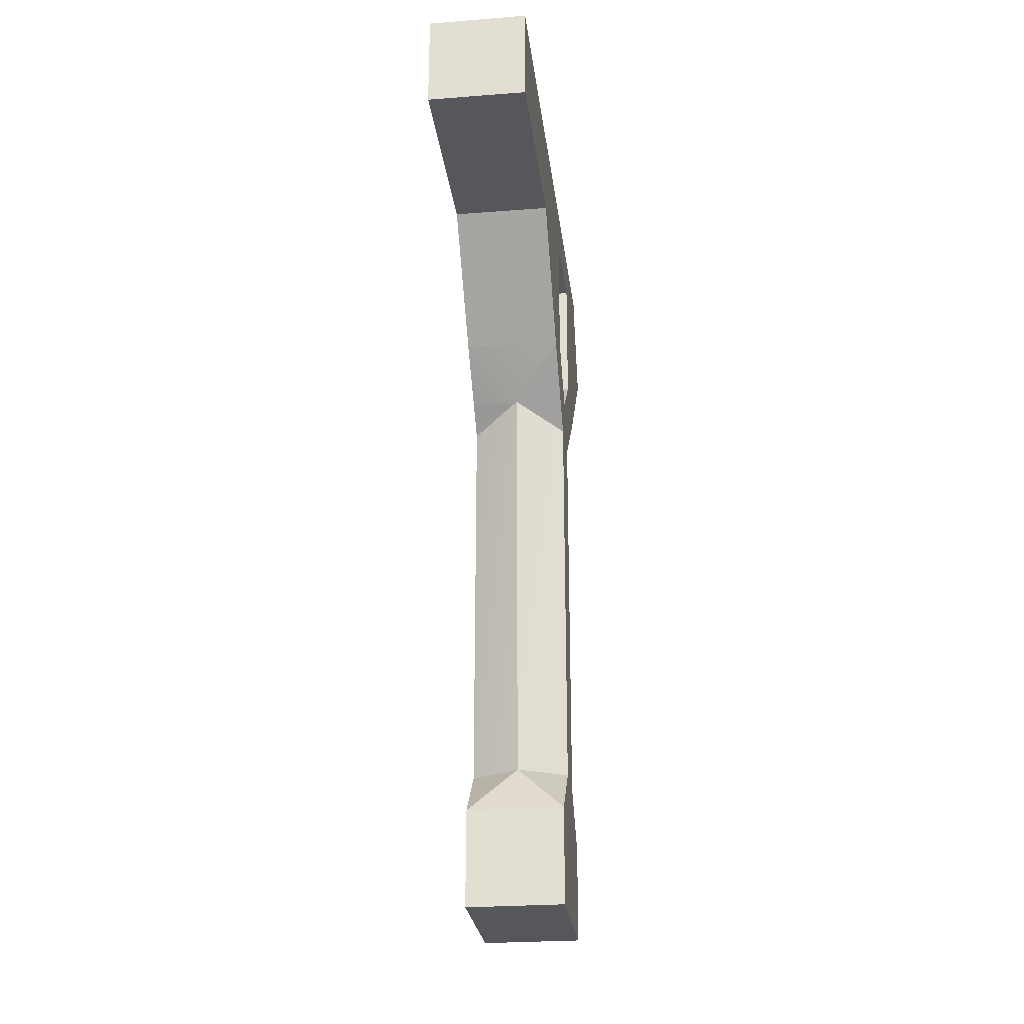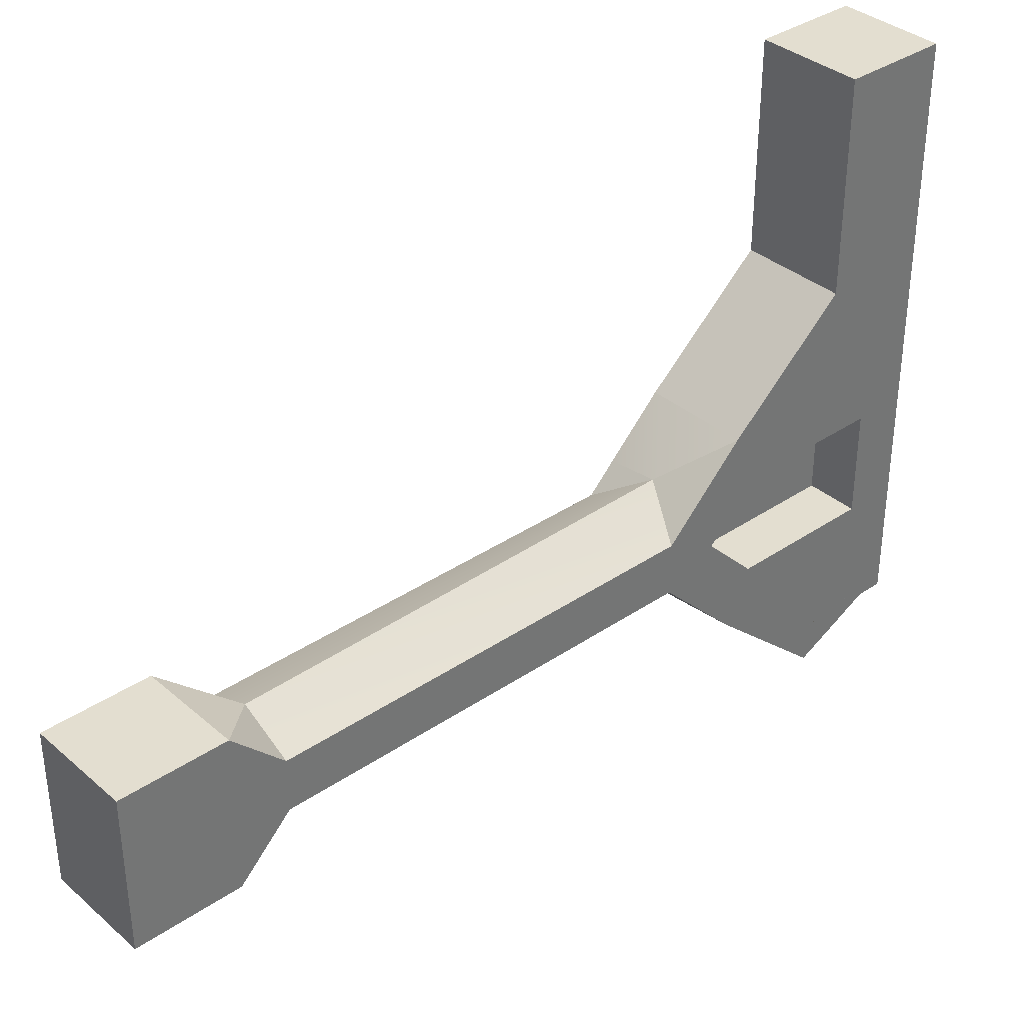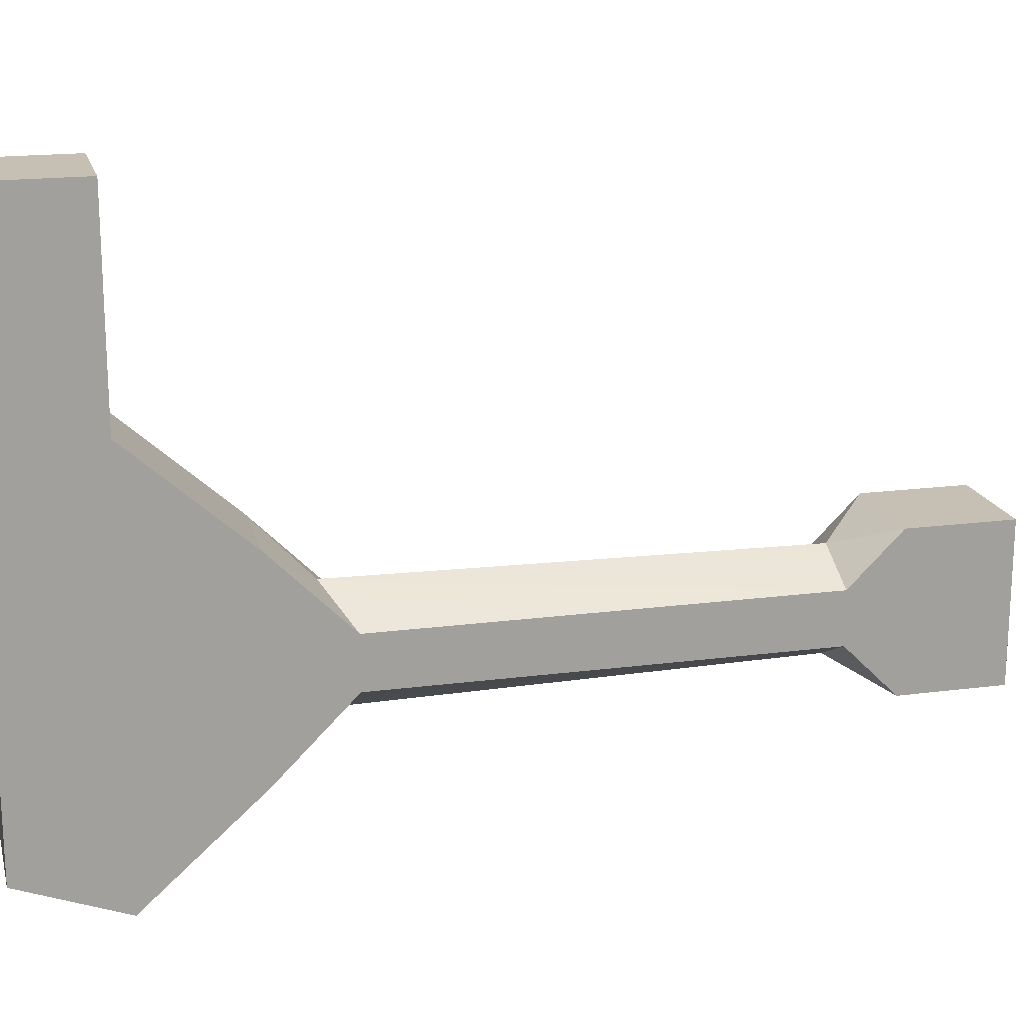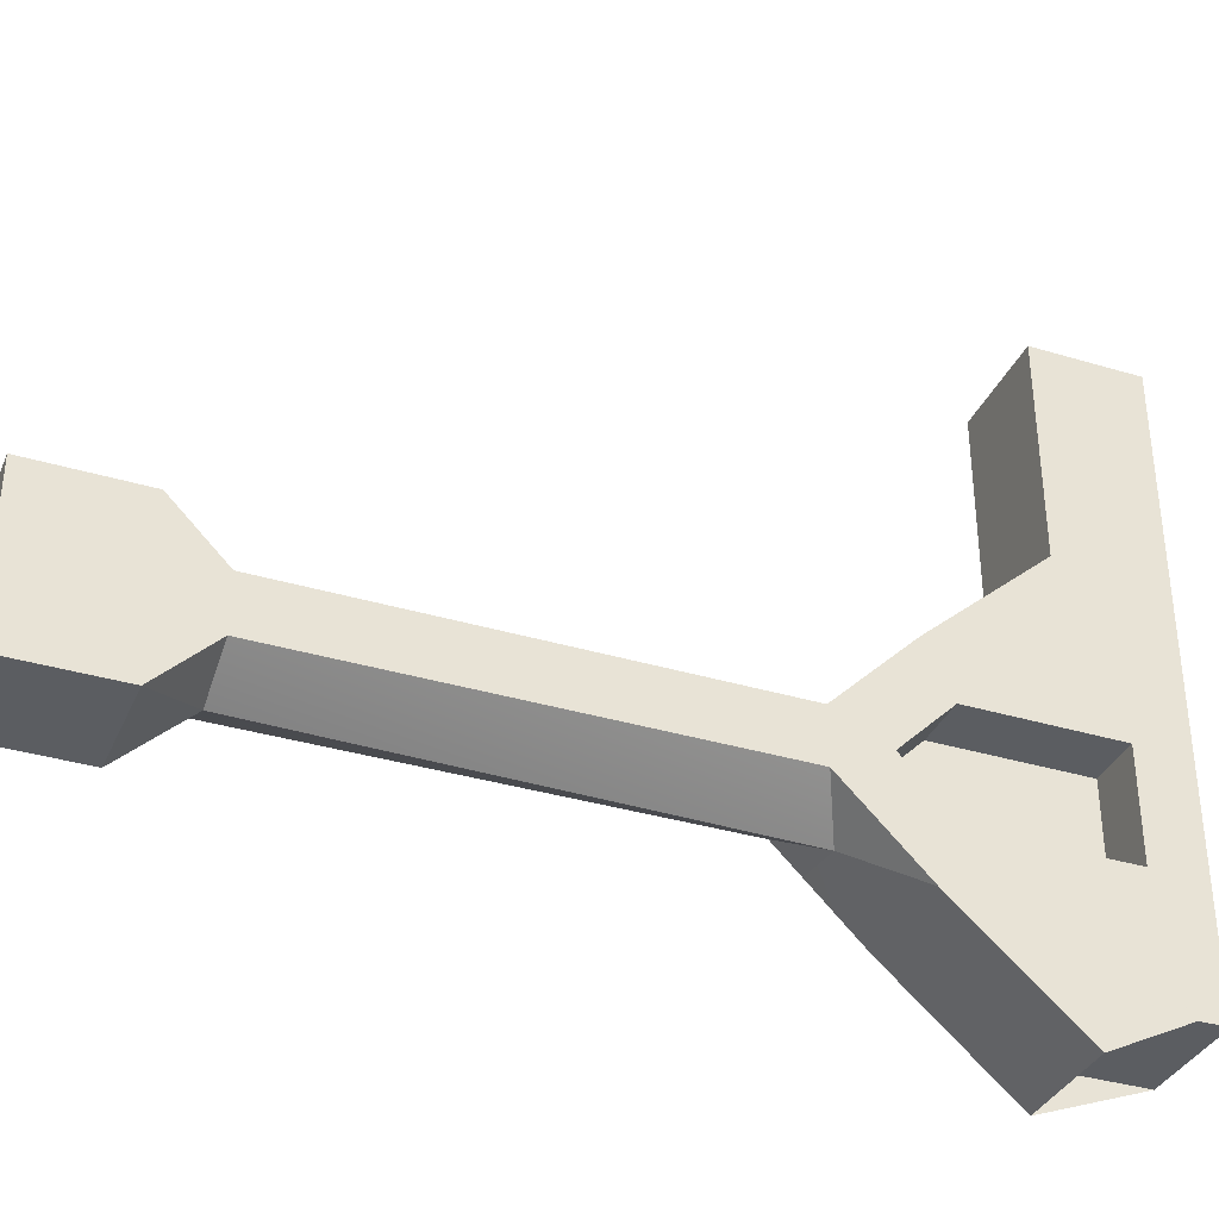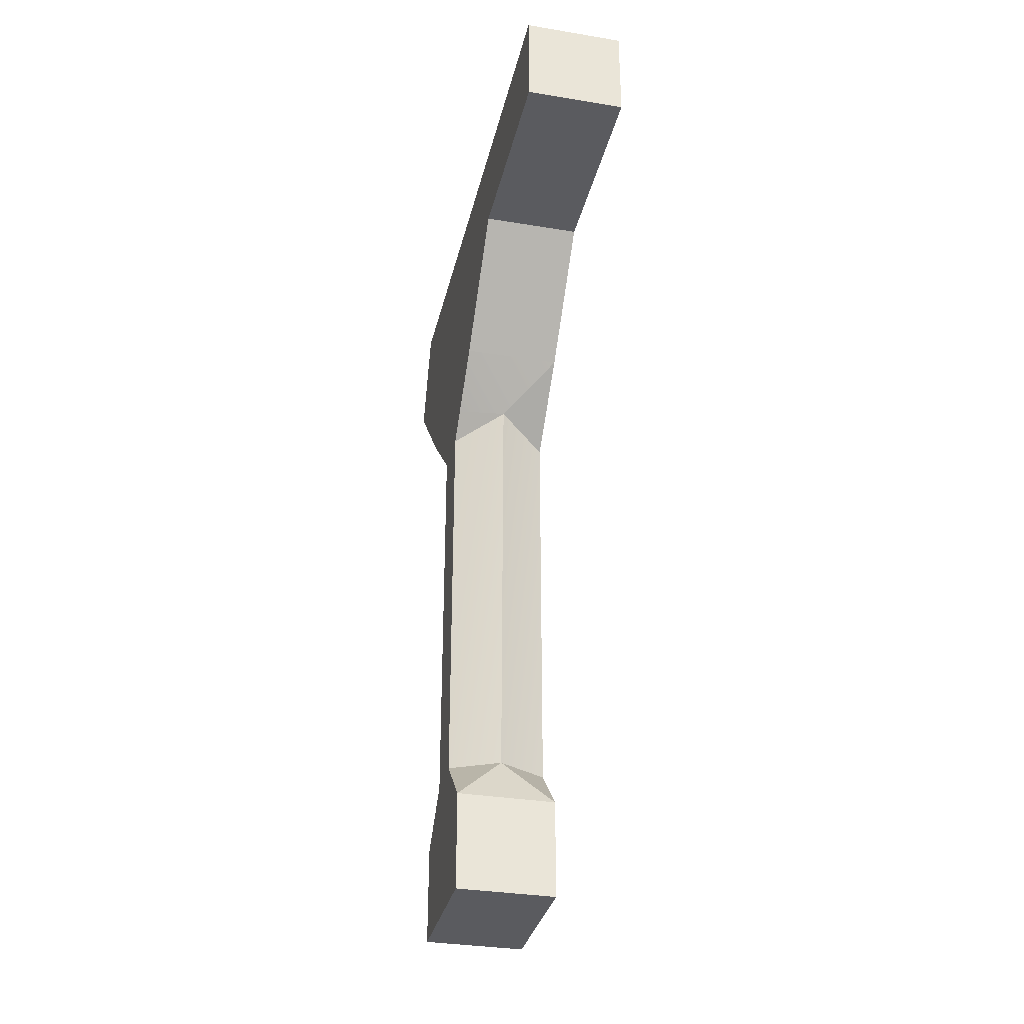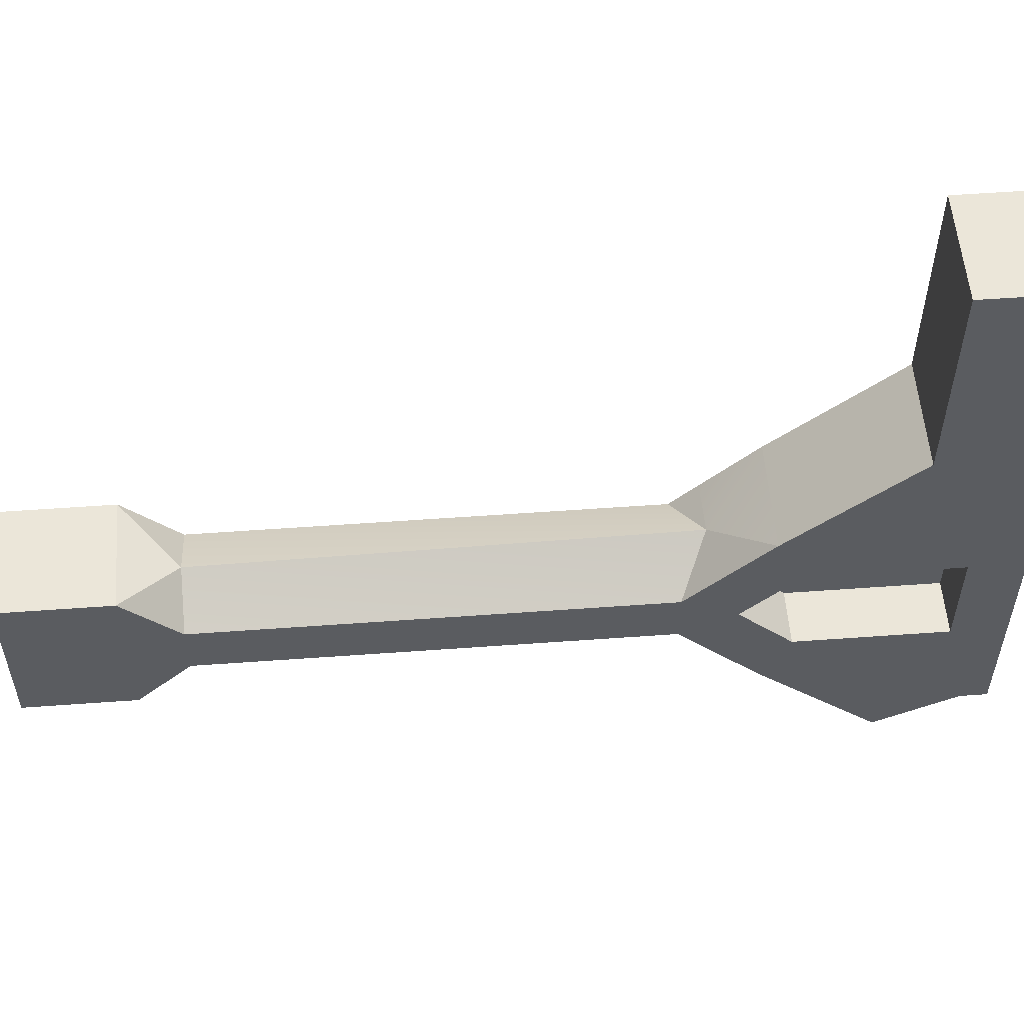
<metadata>
{"format":"obj","ext":"obj","renderer":"f3d","projection":"perspective","resolution":1024,"background":"white","views":[{"elev":-26.5,"azim":6.9,"up":"+Y"},{"elev":35.9,"azim":48.3,"up":"+Z"},{"elev":18.1,"azim":-104.3,"up":"+Z"},{"elev":-35.4,"azim":68.3,"up":"+Z"},{"elev":-33.1,"azim":-12.8,"up":"+Y"},{"elev":55.2,"azim":85.6,"up":"+Z"}]}
</metadata>
<code>
g pb_Mesh-926336
v -0.5 -2.375 0.25
v -0.5 -2.375 0
v -0.5 -2.125 0.5
v -0.5 -1.625 1
v -0.5 -0.5 0
v -0.5 -0.5 1
v -0.5 -2.375 -0.25
v -0.5 -2.125 -0.5
v -0.5 -1.625 -1
v -0.5 -0.5 -1
v 0.5 -8 0.75
v 0 -8 0
v 0 -8 0.75
v 0.5 -8 0
v 0.5 -8 -0.75
v 0 -8 -0.75
v -0.5 -8 0.75
v -0.5 -8 0
v -0.5 -2.375 0.25
v -0.5 -2.125 0.5
v 0 -2.125 0.5625
v -0.5 -8 -0.75
v 0 -2.125 -0.5625
v -0.5 -2.125 -0.5
v -0.5 -2.375 -0.25
v -0.5 -2.375 0.25
v 0 -2.125 0.5625
v -0.5 -6.5 0.25
v 0 -6.5 0.5
v 0 -2.125 0.5625
v 0.5 -2.375 0.25
v 0 -6.5 0.5
v 0.5 -6.5 0.25
v -0.5 -6.5 0
v -0.5 -6.5 0.25
v -0.5 -6.5 -0.25
v 0 -2.125 -0.5625
v -0.5 -2.375 -0.25
v 0 -6.5 -0.5
v -0.5 -6.5 -0.25
v 0.5 -2.375 -0.25
v 0 -2.125 -0.5625
v 0.5 -6.5 -0.25
v 0 -6.5 -0.5
v 0.5 -6.5 0.25
v 0.5 -6.5 0
v 0.5 -7 0.75
v 0.5 -7 0
v 0.5 -6.5 -0.25
v 0.5 -7 -0.75
v -0.5 -7 0
v -0.5 -7 0.75
v -0.5 -7 -0.75
v -0.5 -7 0.75
v 0 -7 0.75
v -0.5 -8 0.75
v 0 -8 0.75
v 0.5 -7 0.75
v 0.5 -8 0.75
v 0.5 -8 0.75
v 0.5 -8 0
v 0.5 -8 -0.75
v -0.5 -8 0
v -0.5 -8 0.75
v -0.5 -8 -0.75
v 0 -7 -0.75
v -0.5 -7 -0.75
v 0 -8 -0.75
v -0.5 -8 -0.75
v 0.5 -7 -0.75
v 0.5 -8 -0.75
v 0.5 -6.5 -0.25
v 0 -6.5 -0.5
v 0.5 -7 -0.75
v 0 -6.5 -0.5
v 0 -7 -0.75
v 0.5 -7 -0.75
v 0 -6.5 0.5
v 0.5 -7 0.75
v 0 -7 0.75
v 0 -6.5 0.5
v 0.5 -6.5 0.25
v 0.5 -7 0.75
v -0.5 -7 -0.75
v 0 -6.5 -0.5
v -0.5 -6.5 -0.25
v -0.5 -7 -0.75
v -0.5 -6.5 0.25
v 0 -6.5 0.5
v -0.5 -7 0.75
v -0.5 -7 0.75
v 0.5 0.5 -1.625
v -0.5 -0.5 -1.625
v 0.5 -0.5 -1.625
v -0.5 0.5 -1.625
v -0.5 0.5 -1
v -0.5 0 0
v -0.5 0.5 1
v -0.5 0.5 4
v 0.5 -0.5 4
v -0.5 -0.5 4
v 0.5 0.5 4
v 0 -0.5 0
v 0 -1.875 0
v 0 -1.375 0.5
v 0.5 -1.875 0
v 0.5 -2.375 0
v 0.5 -2.375 0.125
v 0.5 -2.375 0.25
v 0.5 -2.125 0.5
v 0.5 -1.625 1
v 0.5 -1.375 0.5
v 0.5 -0.5 1
v 0.5 -2.375 -0.25
v 0.5 -2.375 -0.125
v 0 -1.375 -0.5
v 0.5 -0.5 -1
v 0.5 -1.625 -1
v 0.5 -1.375 -0.5
v 0.5 -2.125 -0.5
v 0.5 -2.125 0.5
v 0.5 -2.375 0.25
v 0 -2.125 0.5625
v 0 -2.125 -0.5625
v 0.5 -2.375 -0.25
v 0.5 -2.125 -0.5
v 0 0 0
v 0 0 0.5
v 0.5 0 0.5
v 0.5 0.5 1
v 0.5 0.5 -1
v 0.5 0 -0.5
v 0 0 -0.5
v 0.5 -1.375 0.5
v 0.5 0 0.5
v 0 -1.375 0.5
v 0 0 0.5
v 0.5 0 0.5
v 0.5 0 0
v 0 0 0.5
v 0 0 0
v 0.5 0 -0.5
v 0 0 -0.5
v 0.5 0 -0.5
v 0.5 -1.375 -0.5
v 0 0 -0.5
v 0 -1.375 -0.5
v 0.5 -1.375 -0.5
v 0.5 -1.875 0
v 0 -1.375 -0.5
v 0 -1.875 0
v 0.5 -1.875 0
v 0.5 -1.375 0.5
v 0 -1.875 0
v 0 -1.375 0.5
v 0.5 0.5 -1
v 0.5 0.5 0
v 0 0.5 0
v 0.5 0.5 0
v -0.5 0.5 -1
v -0.5 0.5 0
v -0.5 0.5 0
v 0.5 0 0
v 0.5 0.5 1
v -0.5 0.5 1
v 0.5 -1.625 -1
v -0.5 -0.5 -2
v -0.5 -1.625 -1
v 0.5 -1.625 -1
v 0.5 -0.5 -2
v -0.5 -1.625 -1
v 0 -2.125 -0.5625
v 0.5 -1.625 -1
v 0.5 -1.625 1
v 0.5 -1.625 1
v 0 -2.125 0.5625
v -0.5 -1.625 1
v -0.5 -2.125 0.5
v 0.5 -0.5 2
v 0.5 -1.625 1
v -0.5 -0.5 2
v -0.5 -1.625 1
v -0.5 -0.5 -2
v 0.5 -0.5 -2
v 0.5 -0.5 -1
v -0.5 -0.5 -1
v 0.5 -0.5 -2
v -0.5 -0.5 -2
v -0.5 -0.5 -1
v 0.5 -0.5 -1
v -0.5 -0.5 -2
v 0.5 -0.5 -2
v 0.5 0.5 -1.5
v 0.5 0.5 -1.5
v -0.5 0.5 -1.5
v -0.5 0.5 -1.5
v -0.5 -0.5 -2
v 0.5 -0.5 -2
v -0.5 -0.5 -1.625
v 0.5 -0.5 -1.625
v 0.5 -0.5 -2
v 0.5 0.5 -1.5
v 0.5 -0.5 -1.625
v 0.5 0.5 -1.5
v 0.5 0.5 -1.625
v 0.5 -0.5 -1.625
v 0.5 0.5 -1.5
v -0.5 0.5 -1.5
v 0.5 0.5 -1.625
v -0.5 0.5 -1.625
v -0.5 -0.5 -2
v -0.5 0.5 -1.625
v -0.5 -0.5 -2
v -0.5 -0.5 -1.625
v -0.5 0.5 -1.625
v 0.5 -0.5 2
v -0.5 -0.5 1
v 0.5 -0.5 1
v -0.5 -0.5 2
v 0.5 -0.5 2
v -0.5 -0.5 2
v 0.5 -0.5 1
v -0.5 -0.5 1
v 0.5 -0.5 2
v -0.5 -0.5 2
v -0.5 0.5 1.5
v -0.5 0.5 1.5
v 0.5 0.5 1.5
v 0.5 0.5 1.5
v 0.5 -0.5 2
v -0.5 -0.5 2
v 0.5 -0.5 4
v -0.5 -0.5 4
v -0.5 -0.5 4
v -0.5 0.5 4
v -0.5 0.5 4
v 0.5 0.5 4
v 0.5 0.5 4
v 0.5 -0.5 4
g pb_Mesh-926336_0
g pb_Mesh-926336_1
f 3 2 1
f 4 2 3
f 2 4 5
f 5 4 6
f 8 7 2
f 2 9 8
f 5 9 2
f 10 9 5
f 13 12 11
f 12 14 11
f 15 14 12
f 16 15 12
f 17 12 13
f 17 18 12
f 21 20 19
f 18 22 12
f 22 16 12
f 25 24 23
f 28 27 26
f 28 29 27
f 32 31 30
f 32 33 31
f 34 1 2
f 34 35 1
f 36 2 7
f 36 34 2
f 39 38 37
f 39 40 38
f 43 42 41
f 43 44 42
f 47 46 45
f 47 48 46
f 48 49 46
f 48 50 49
f 51 35 34
f 51 52 35
f 53 34 36
f 53 51 34
f 56 55 54
f 56 57 55
f 57 58 55
f 57 59 58
f 60 48 47
f 60 61 48
f 61 50 48
f 61 62 50
f 63 52 51
f 63 64 52
f 65 51 53
f 65 63 51
f 68 67 66
f 68 69 67
f 71 66 70
f 71 68 66
f 74 73 72
f 77 76 75
f 80 79 78
f 83 82 81
f 76 84 75
f 87 86 85
f 90 89 88
f 91 80 78
f 94 93 92
f 93 95 92
f 10 5 96
f 5 97 96
f 5 6 97
f 6 98 97
f 101 100 99
f 100 102 99
f 105 104 103
f 108 107 106
f 106 109 108
f 110 109 106
f 111 110 106
f 111 106 112
f 113 111 112
f 115 114 106
f 106 107 115
f 103 104 116
f 119 118 117
f 106 118 119
f 106 120 118
f 114 120 106
f 123 122 121
f 126 125 124
f 45 107 108
f 45 46 107
f 109 45 108
f 115 49 114
f 107 49 115
f 107 46 49
f 128 105 127
f 105 103 127
f 130 113 129
f 113 112 129
f 132 119 131
f 119 117 131
f 127 103 133
f 103 116 133
f 136 135 134
f 136 137 135
f 140 139 138
f 140 141 139
f 141 142 139
f 141 143 142
f 146 145 144
f 146 147 145
f 150 149 148
f 150 151 149
f 154 153 152
f 154 155 153
f 158 157 156
f 159 132 131
f 161 156 160
f 161 158 156
f 162 96 97
f 159 163 132
f 159 129 163
f 162 97 98
f 158 165 164
f 158 161 165
f 159 130 129
f 157 158 164
f 126 124 166
f 169 168 167
f 170 169 167
f 172 24 171
f 173 172 171
f 174 123 121
f 177 176 175
f 177 178 176
f 181 180 179
f 181 182 180
f 183 9 10
f 118 184 117
f 187 186 185
f 187 188 186
f 191 190 189
f 191 192 190
f 184 131 117
f 184 193 131
f 194 160 156
f 194 195 160
f 196 10 96
f 196 183 10
f 199 198 197
f 199 200 198
f 203 202 201
f 206 205 204
f 209 208 207
f 209 210 208
f 212 211 196
f 215 214 213
f 216 111 113
f 219 218 217
f 219 220 218
f 4 221 6
f 224 223 222
f 224 225 223
f 221 98 6
f 221 226 98
f 227 164 165
f 227 228 164
f 229 113 130
f 229 216 113
f 232 231 230
f 232 233 231
f 234 226 221
f 234 235 226
f 236 228 227
f 236 237 228
f 238 216 229
f 238 239 216

</code>
